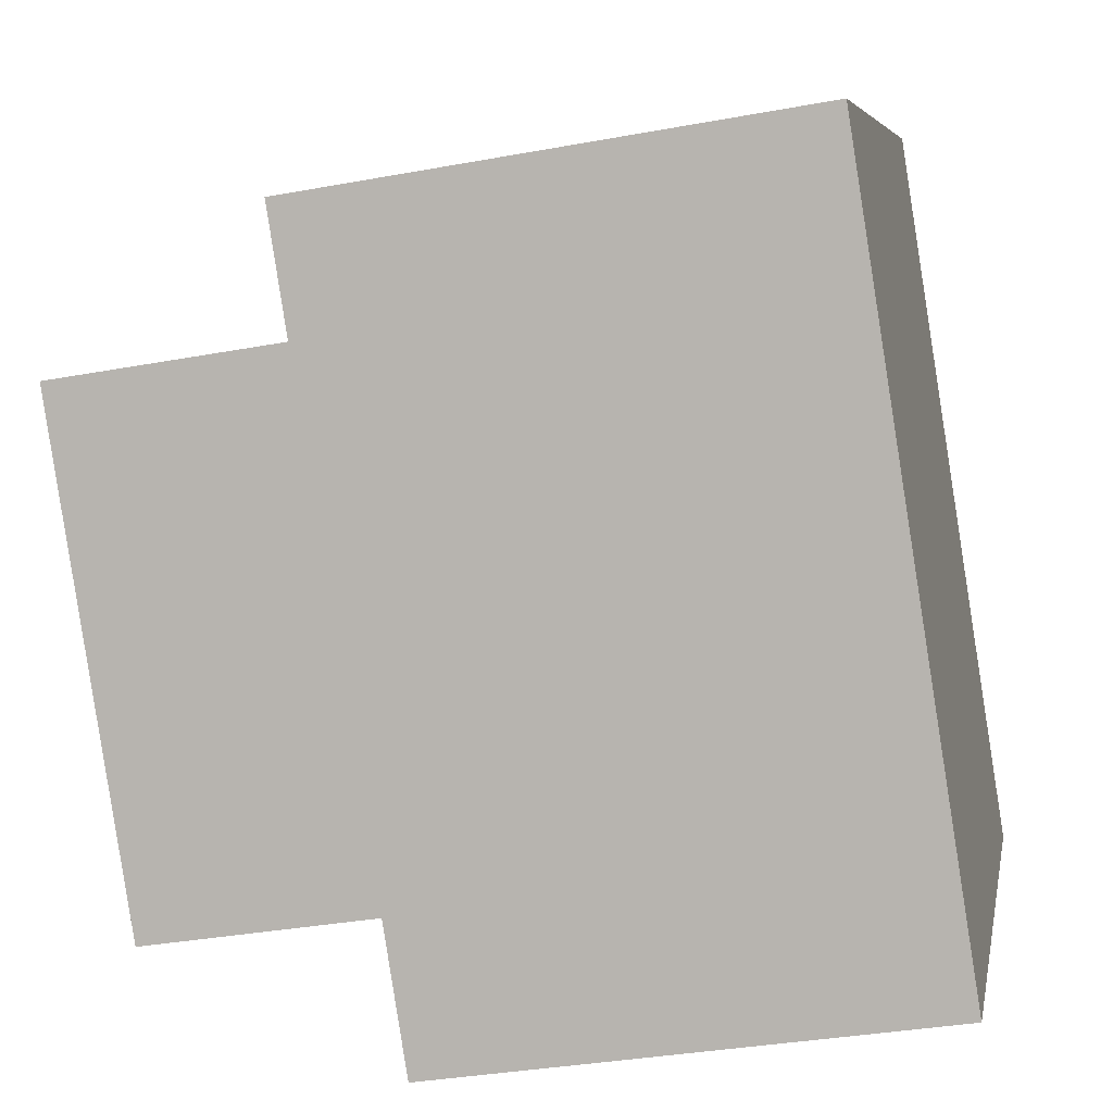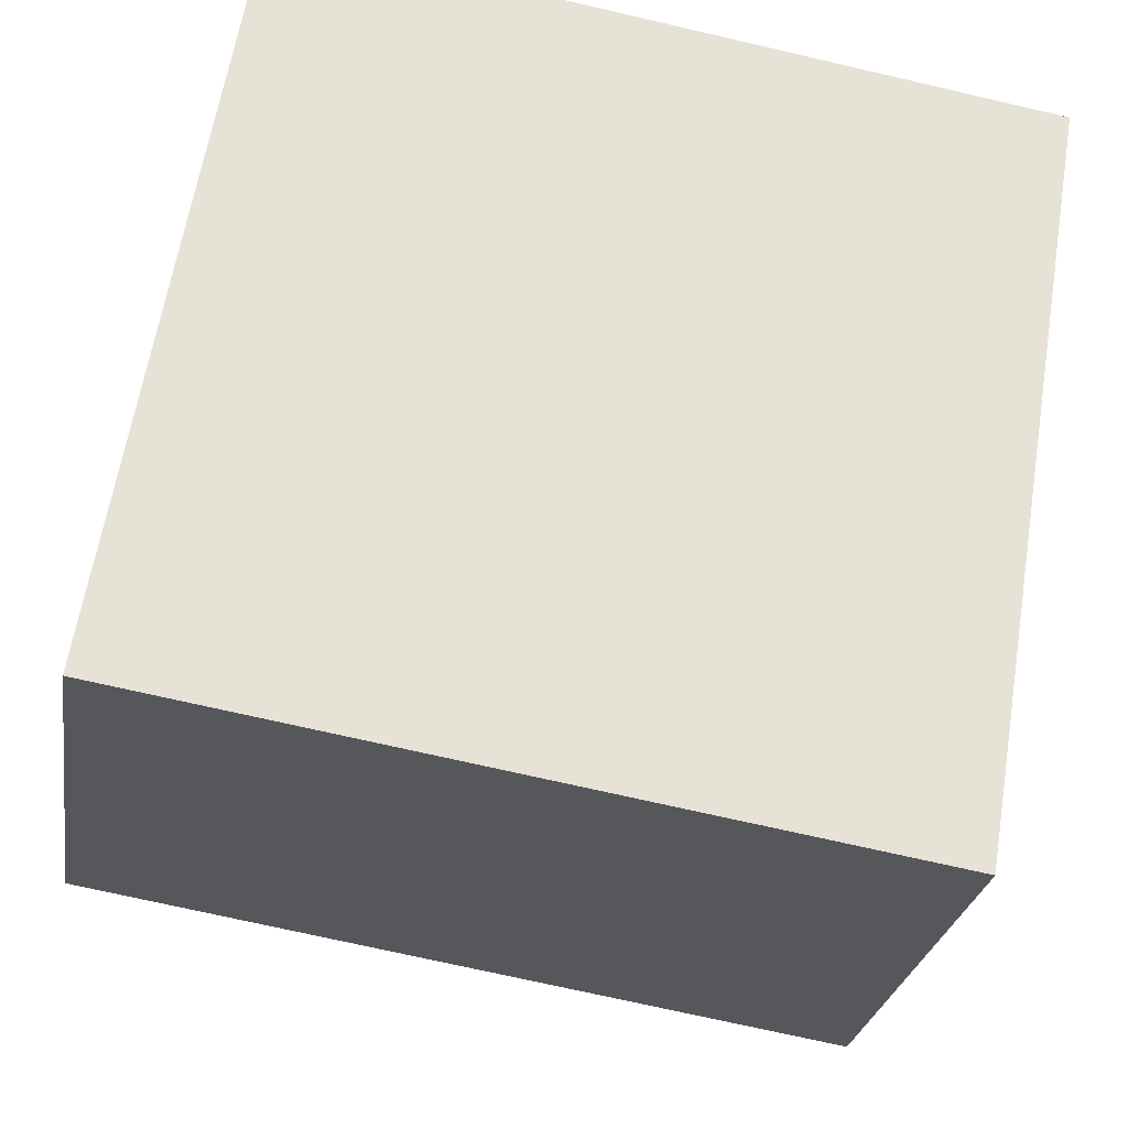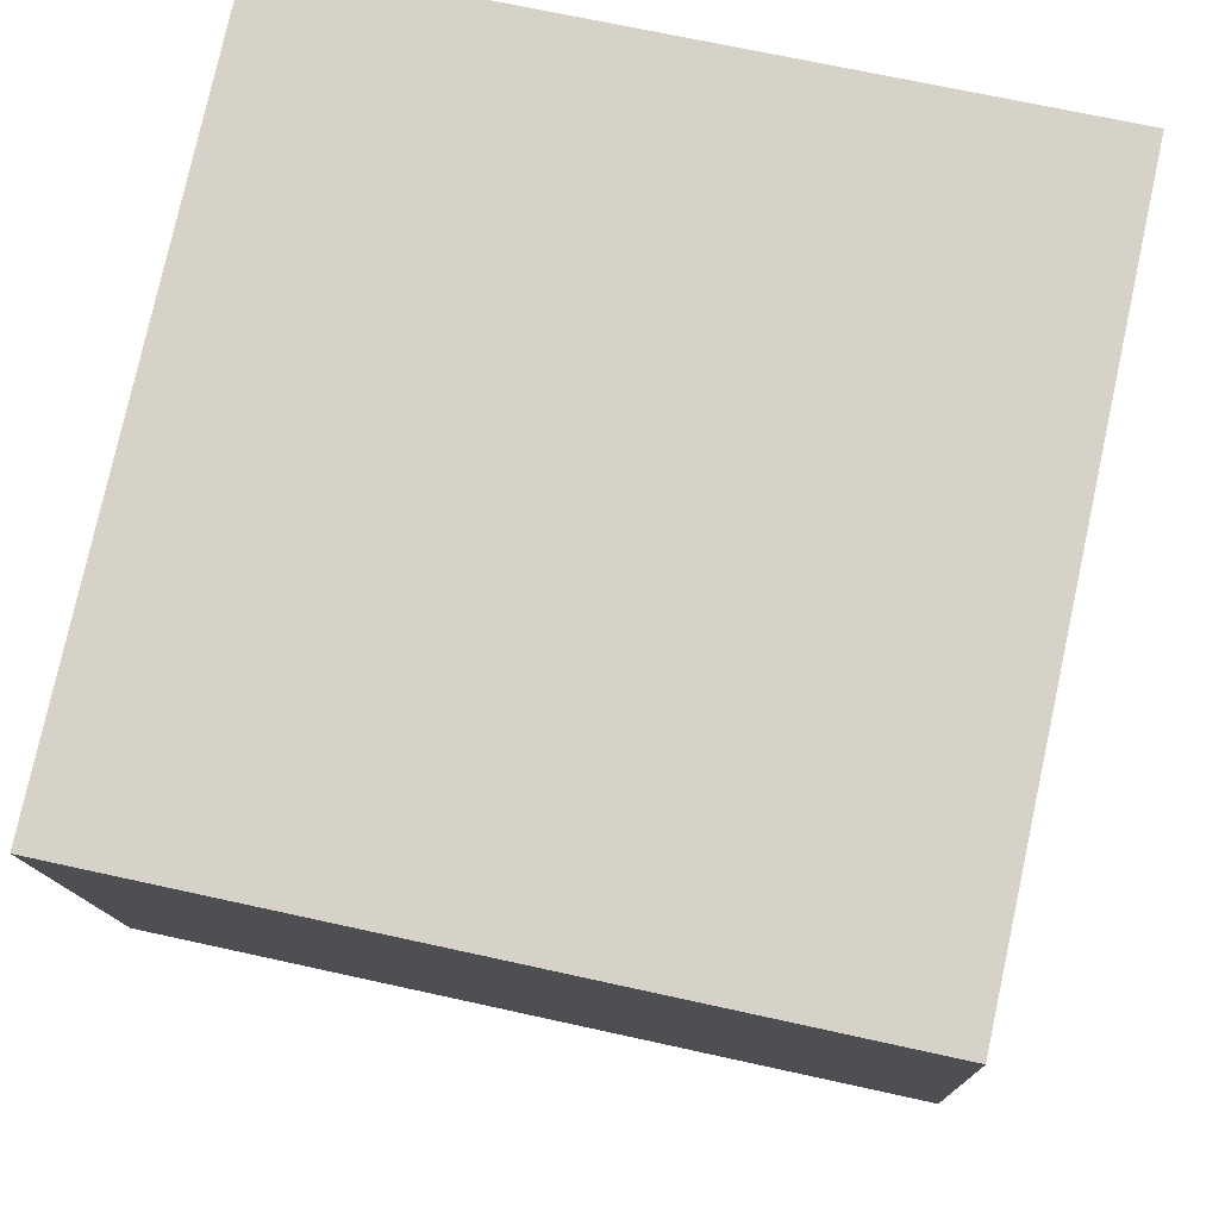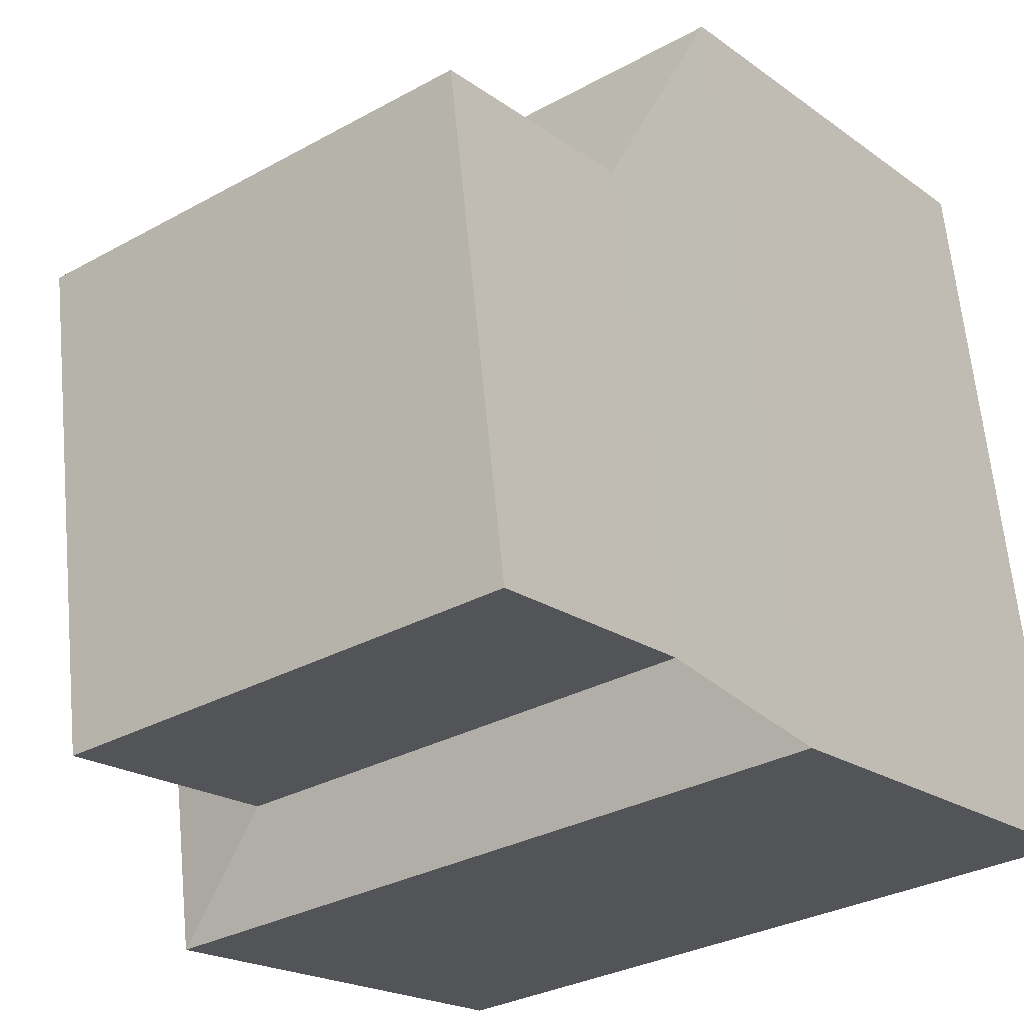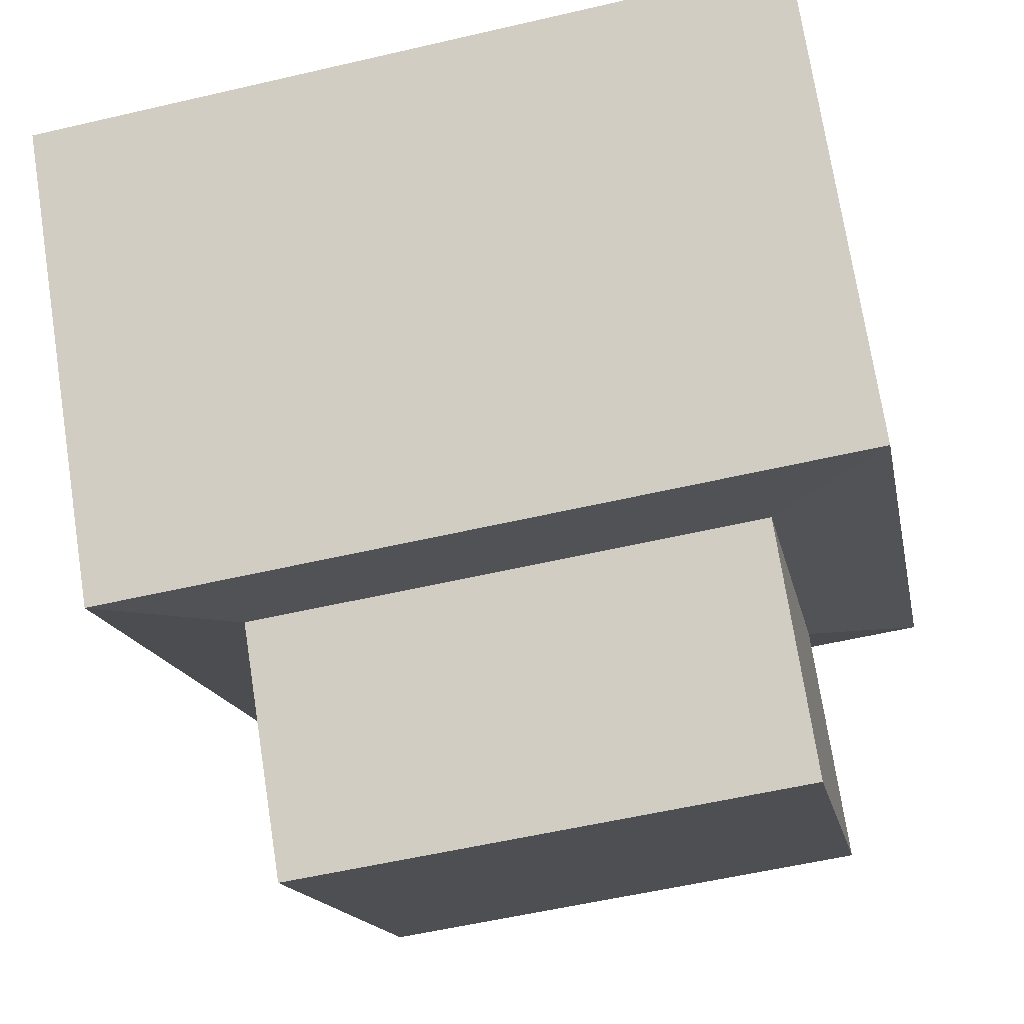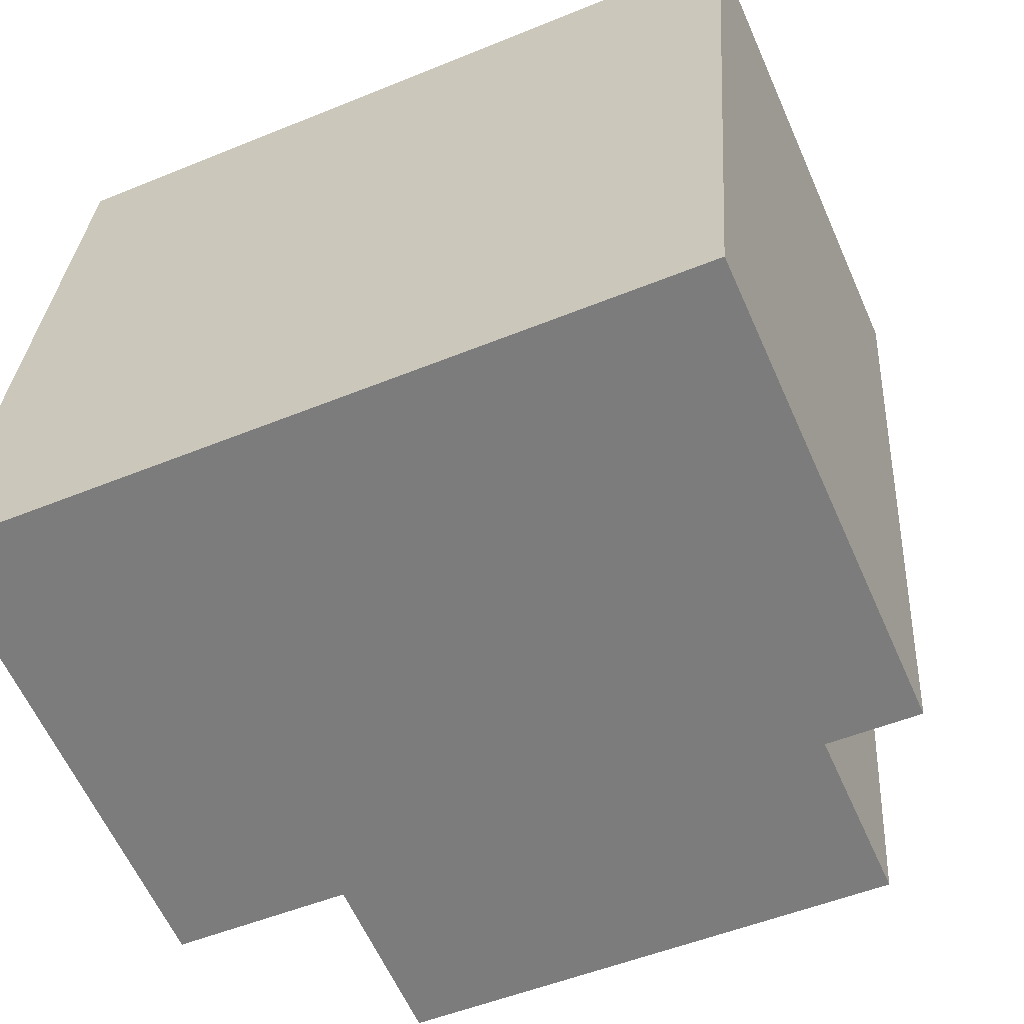
<metadata>
{"format":"obj","ext":"obj","renderer":"f3d","projection":"perspective","resolution":1024,"background":"white","views":[{"elev":6.0,"azim":100.3,"up":"+Z"},{"elev":62.4,"azim":-80.7,"up":"+Y"},{"elev":68.5,"azim":12.5,"up":"+Y"},{"elev":-31.4,"azim":38.1,"up":"+Z"},{"elev":-15.2,"azim":100.3,"up":"+Y"},{"elev":-51.0,"azim":-155.9,"up":"+Z"}]}
</metadata>
<code>
o Cube
v -0.25 0.1265 0.2445
v -0.25 0.3699 0.283
v -0.25 0.2046 -0.2494
v -0.25 0.448 -0.2108
v 0.25 0.1265 0.2445
v 0.25 0.3699 0.283
v 0.25 0.2046 -0.2494
v 0.25 0.448 -0.2108
v -0.3651 0.3623 0.3984
v -0.3651 0.4764 -0.3229
v 0.3651 0.3623 0.3984
v 0.3651 0.4764 -0.3229
v -0.3651 0.8265 0.4718
v -0.3651 0.9406 -0.2495
v 0.3651 0.8265 0.4718
v 0.3651 0.9406 -0.2495
f 4 3 1
f 8 7 3
f 6 5 7
f 2 1 5
f 3 7 5
f 4 2 9
f 12 16 15
f 6 11 9
f 4 10 12
f 8 12 11
f 16 14 13
f 9 13 14
f 11 15 13
f 10 14 16
f 2 4 1
f 4 8 3
f 8 6 7
f 6 2 5
f 1 3 5
f 10 4 9
f 11 12 15
f 2 6 9
f 8 4 12
f 6 8 11
f 15 16 13
f 10 9 14
f 9 11 13
f 12 10 16

</code>
